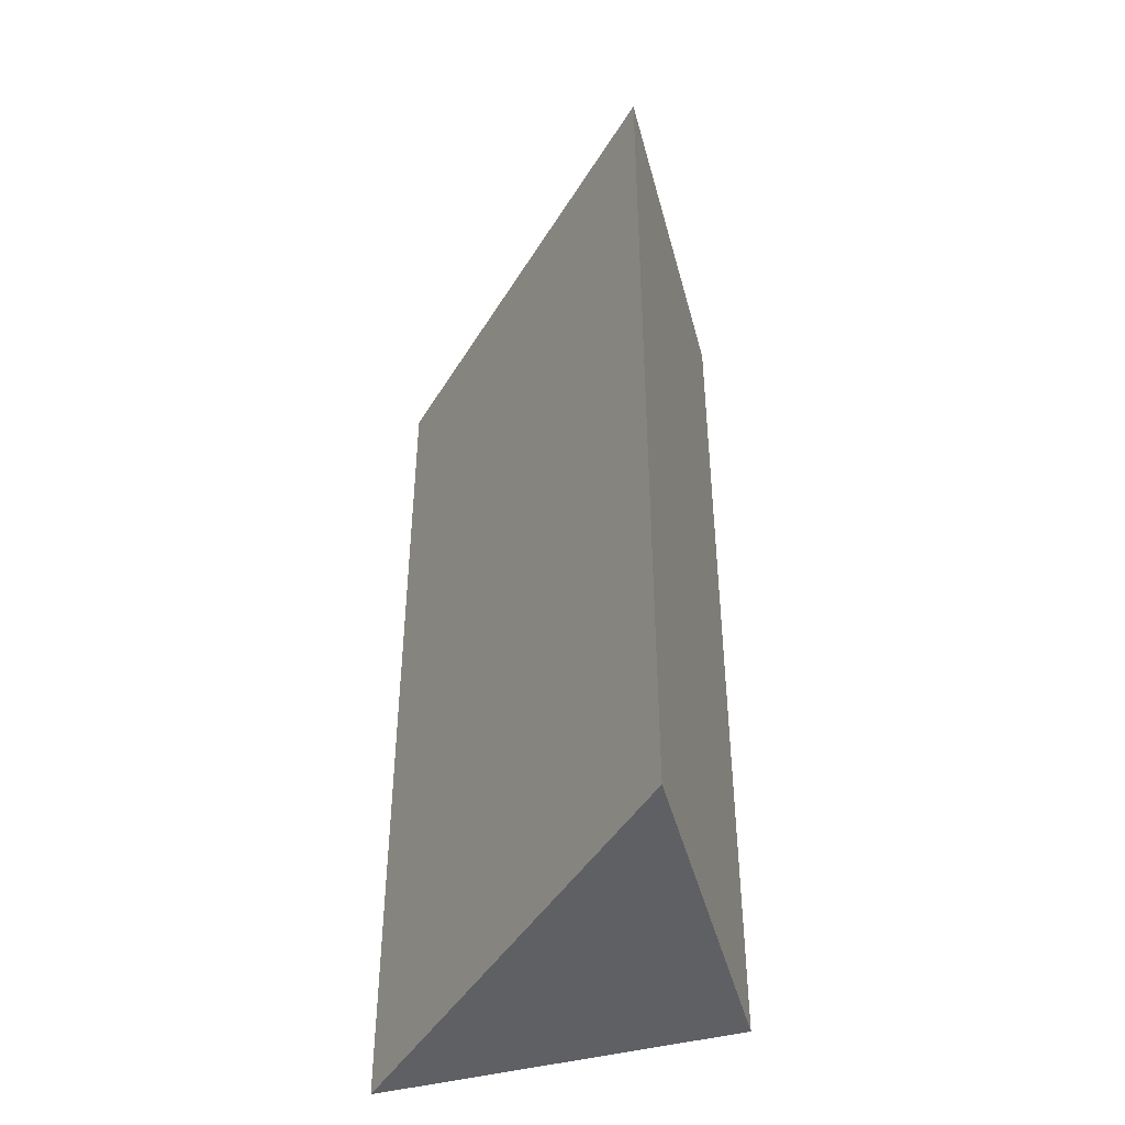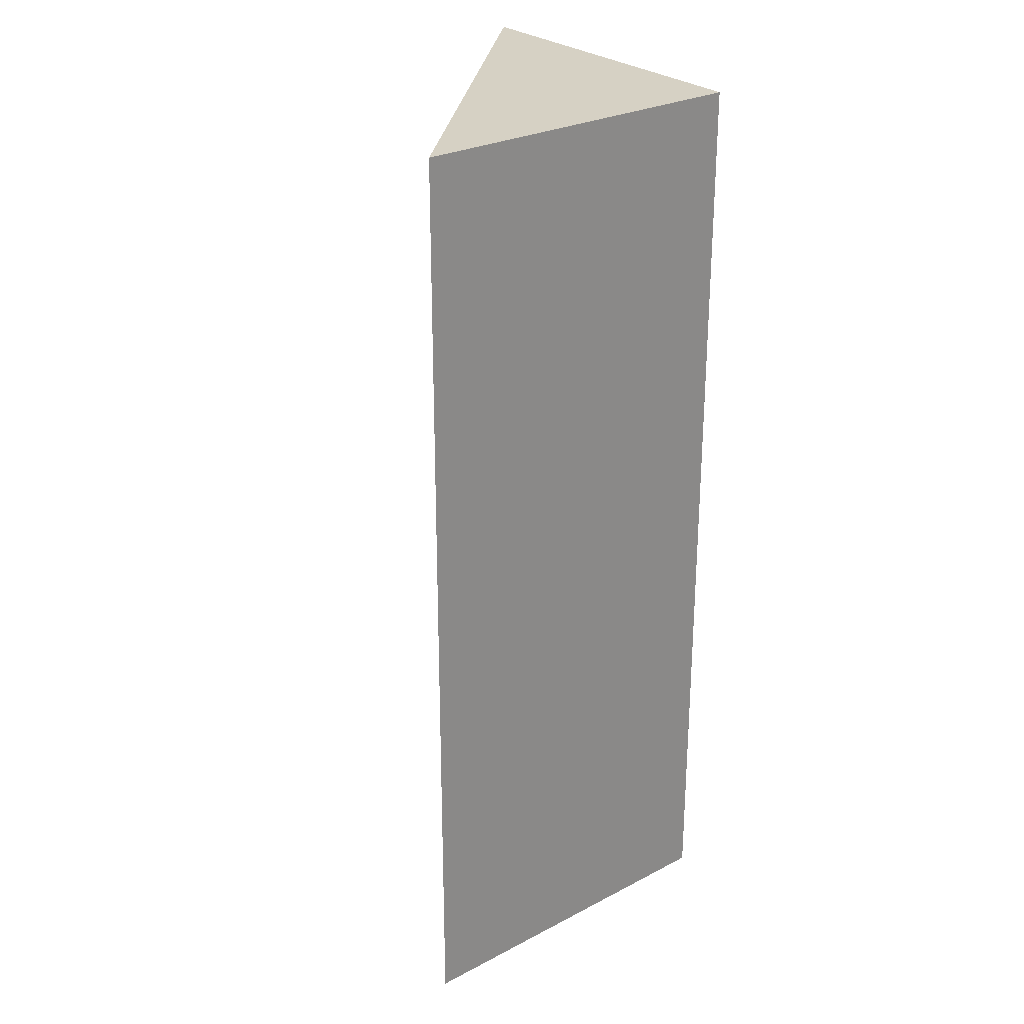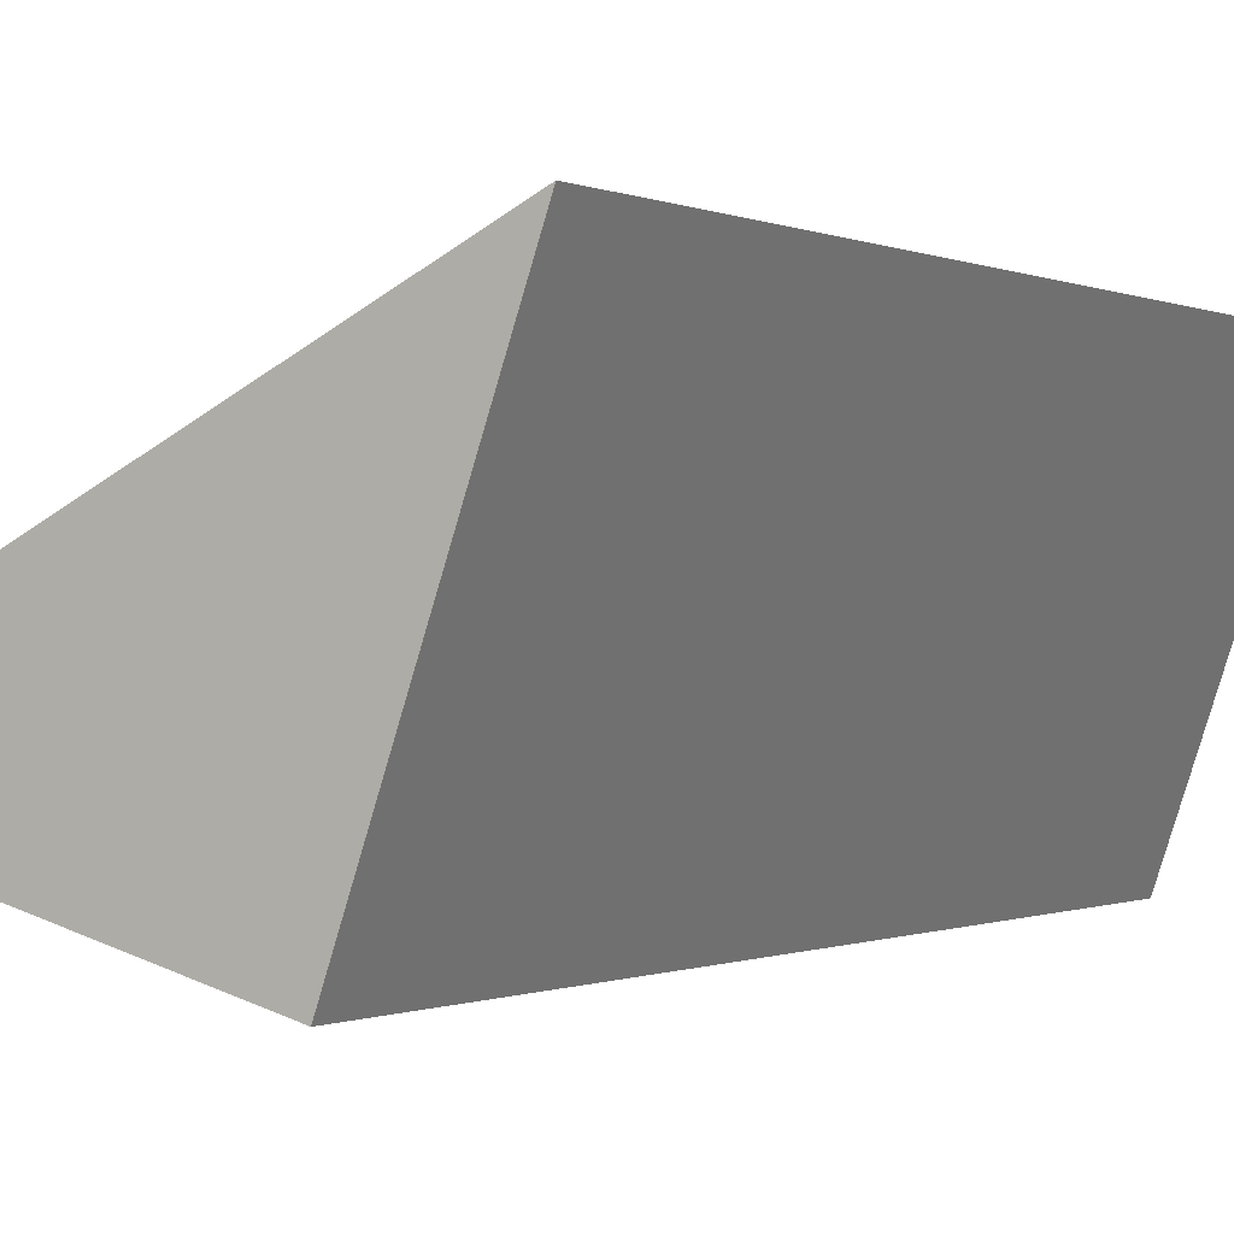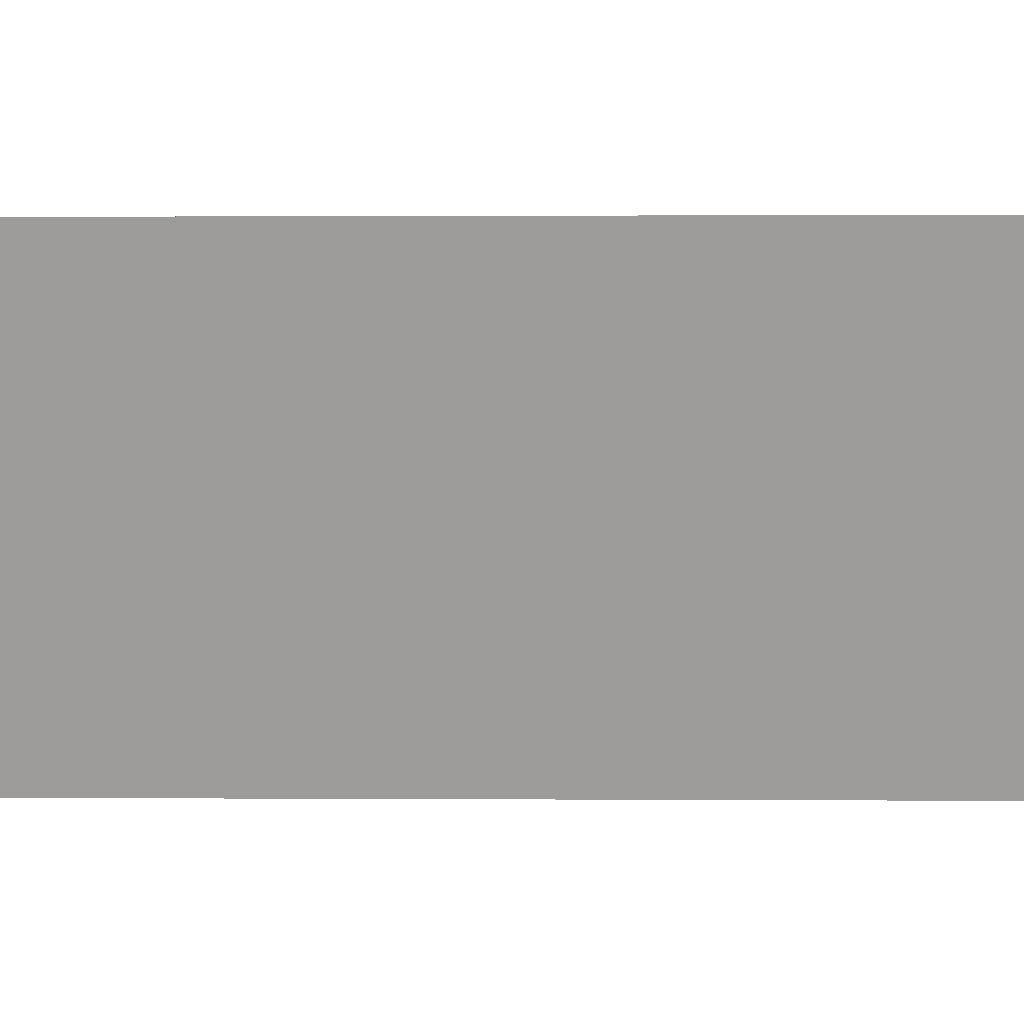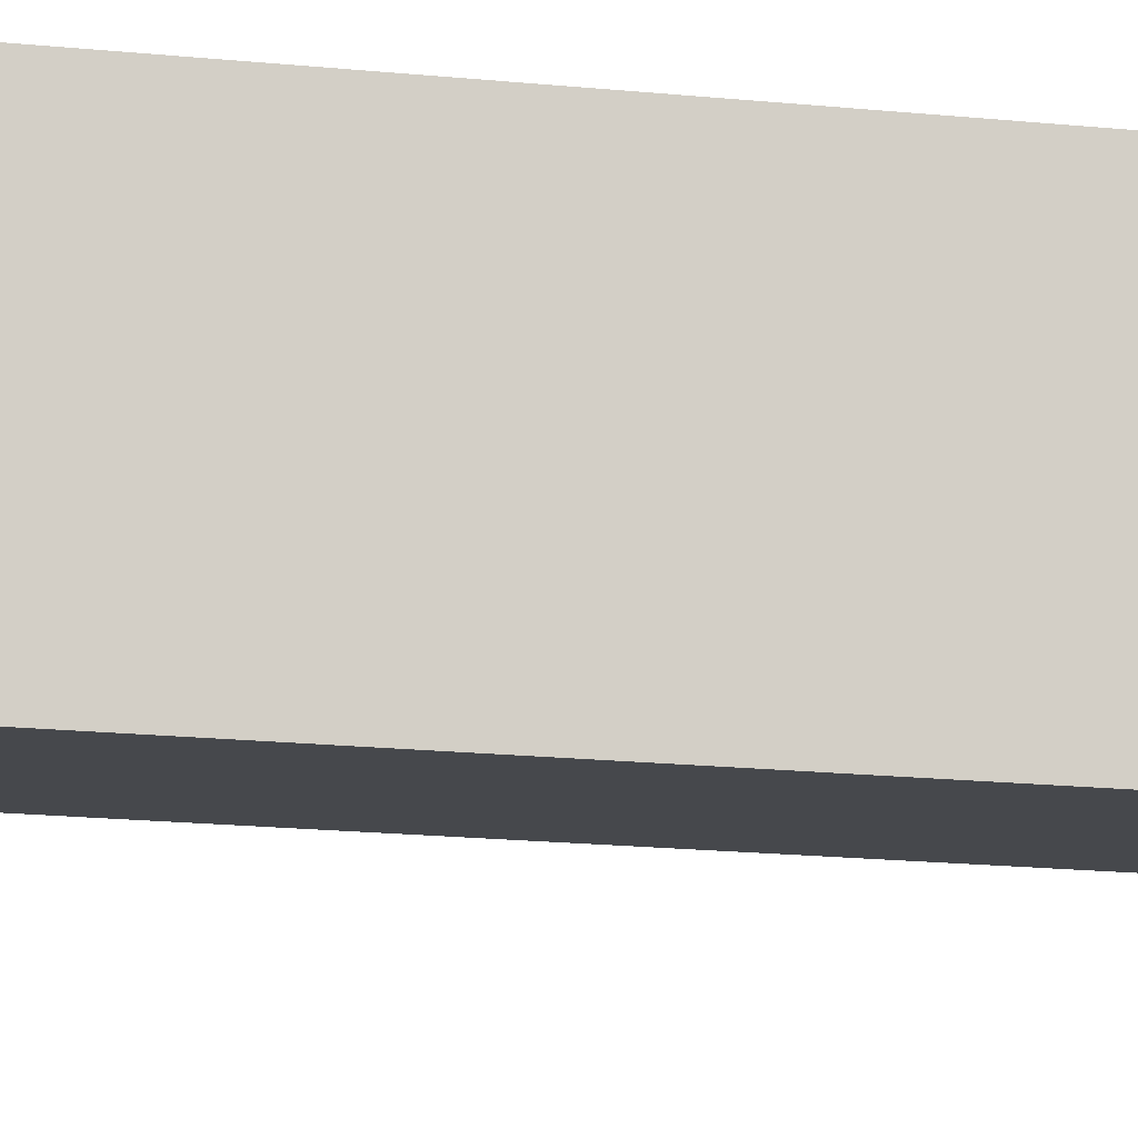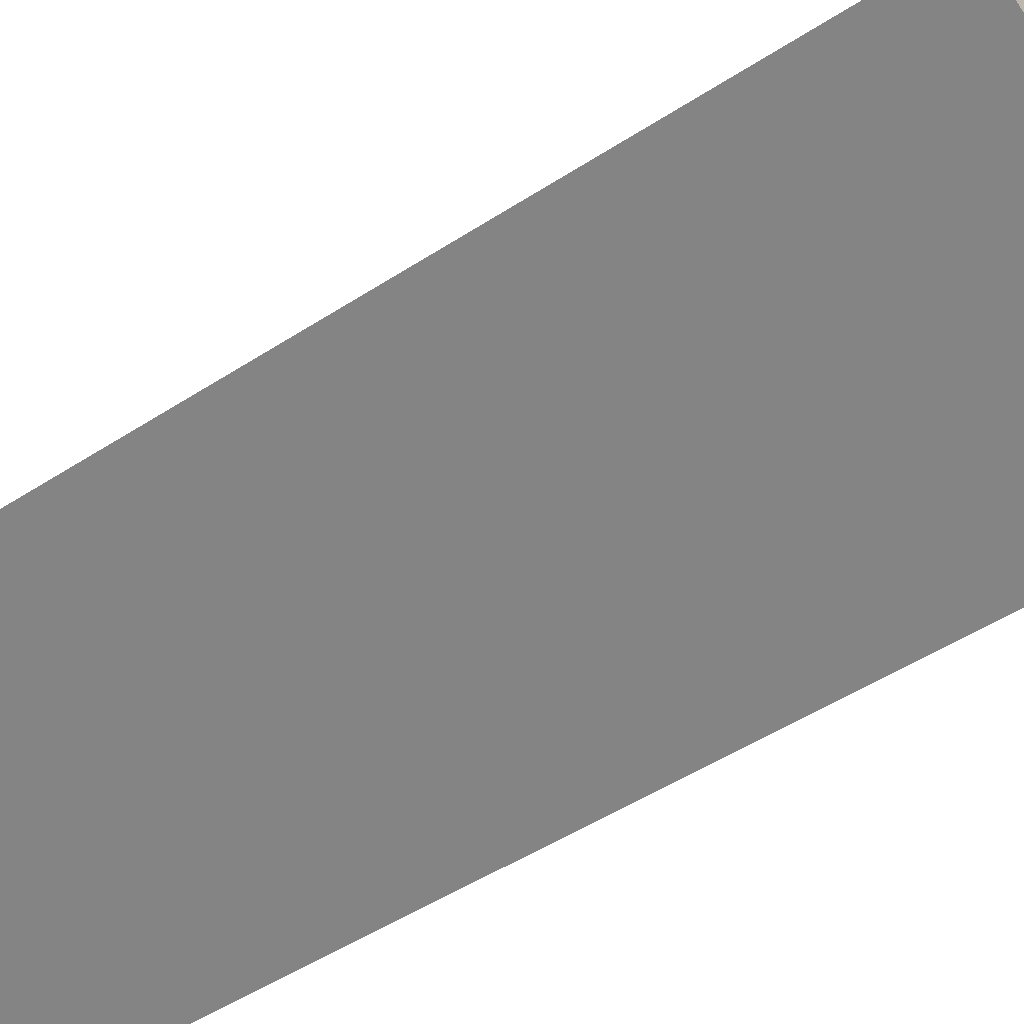
<metadata>
{"format":"obj","ext":"obj","renderer":"f3d","projection":"perspective","resolution":1024,"background":"white","views":[{"elev":-44.7,"azim":88.4,"up":"+Y"},{"elev":26.7,"azim":124.6,"up":"+Y"},{"elev":-0.3,"azim":-151.0,"up":"+Z"},{"elev":0.9,"azim":-88.3,"up":"+Z"},{"elev":-27.2,"azim":-97.7,"up":"+Z"},{"elev":-49.7,"azim":125.7,"up":"+Z"}]}
</metadata>
<code>
v  0.056 10.17 -0.029
v  1.264 10.17 -3.718
v  0 10.17 6.23e-16
v  4.763 10.17 -2.481
v  5.038 10.17 -2.624
v  5.038 1.607e-16 -2.624
v  4.763 1.519e-16 -2.481
v  0 0 0
v  0.056 1.776e-18 -0.029
v  1.264 2.277e-16 -3.718
g defaultobject
f 1 2 3
f 2 1 4
f 2 4 5
f 4 6 5
f 6 4 1
f 6 1 3
f 6 3 7
f 7 3 8
f 7 8 9
f 6 2 5
f 2 6 10
f 10 3 2
f 3 10 8
f 7 10 6
f 10 7 9
f 10 9 8

</code>
